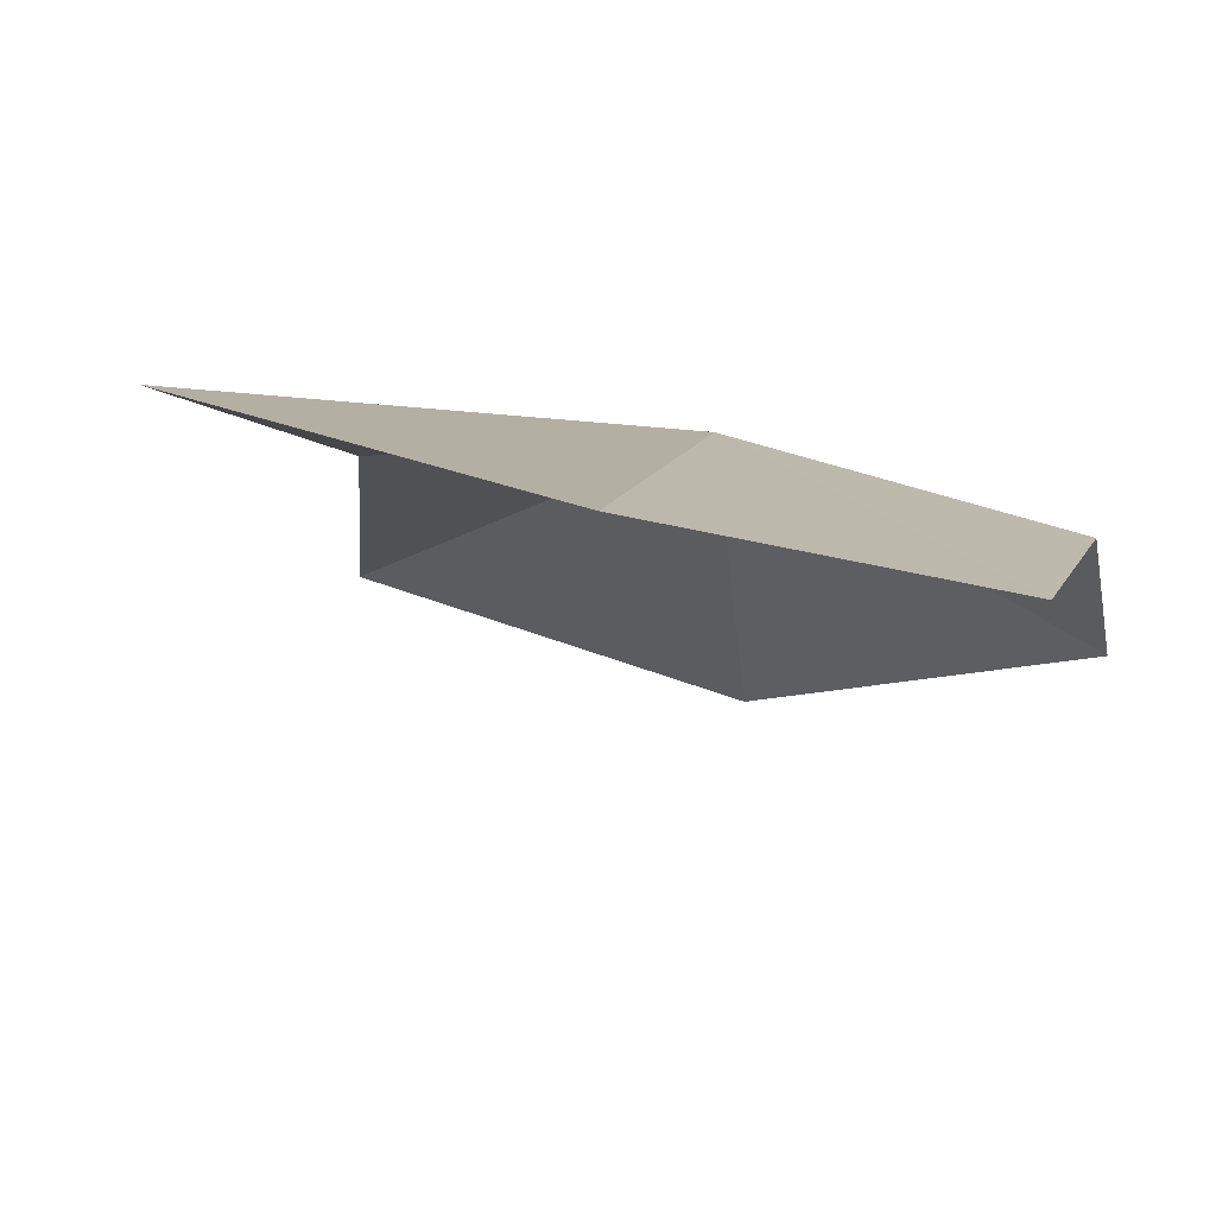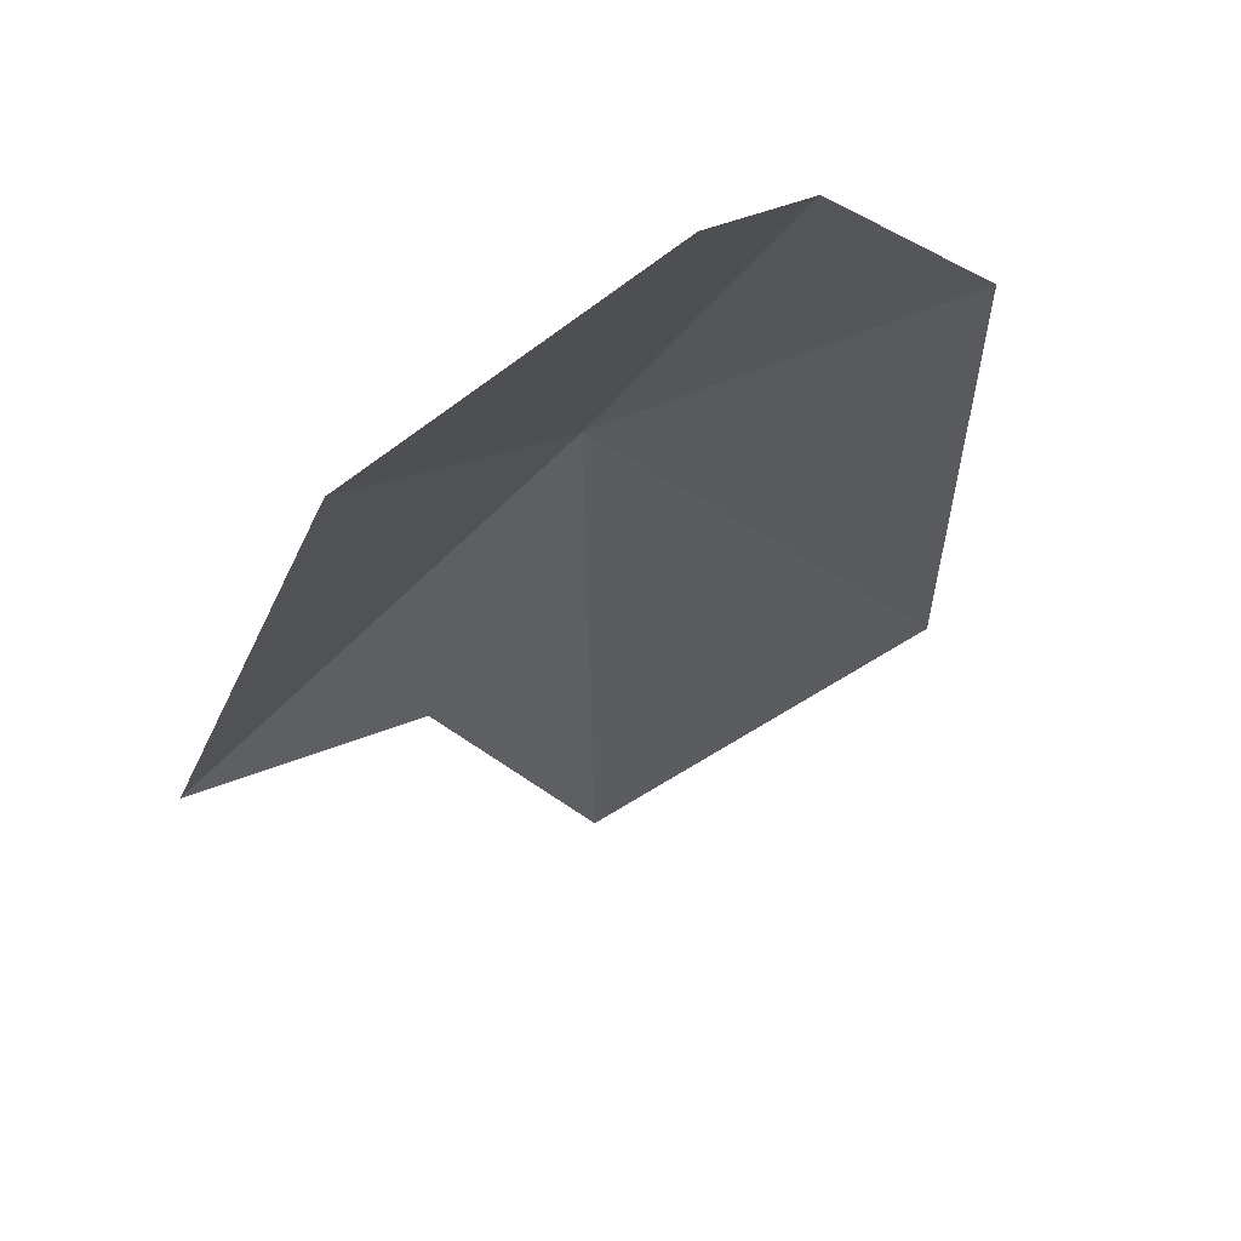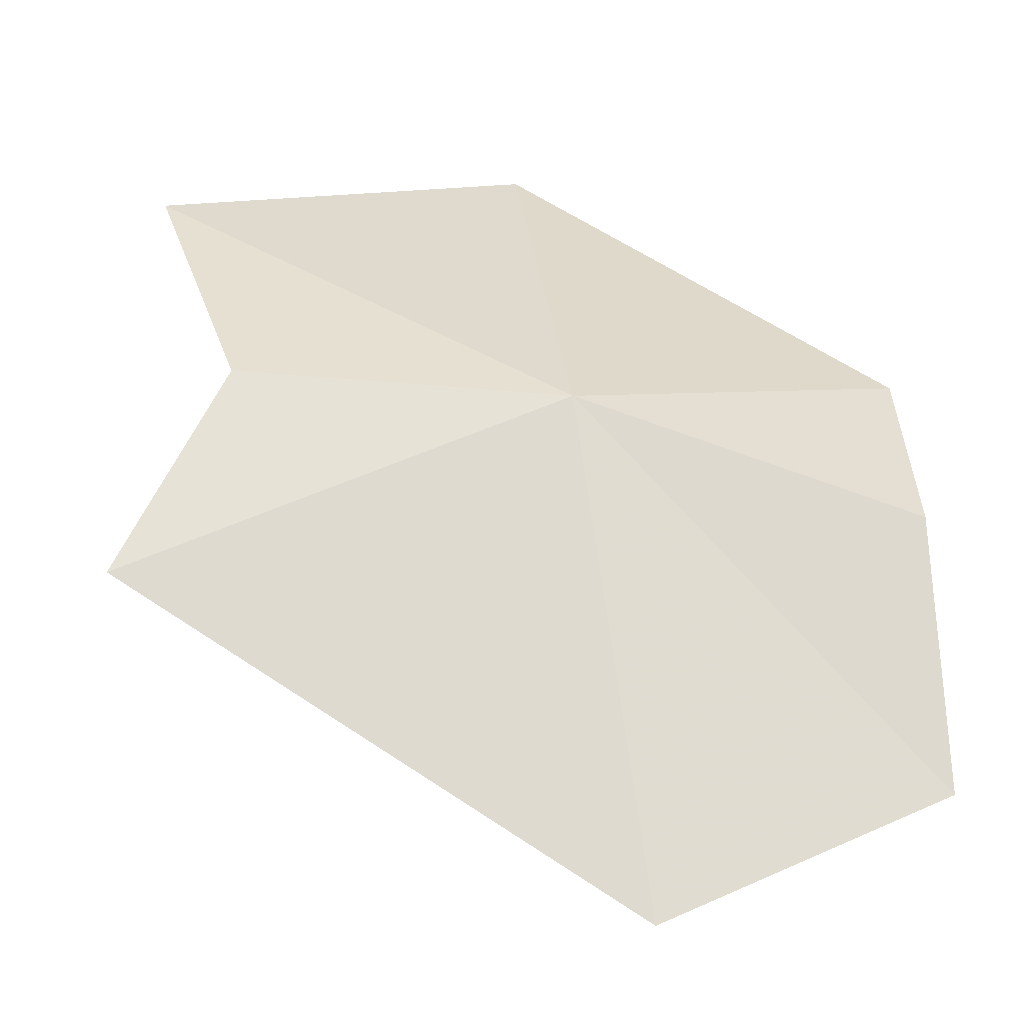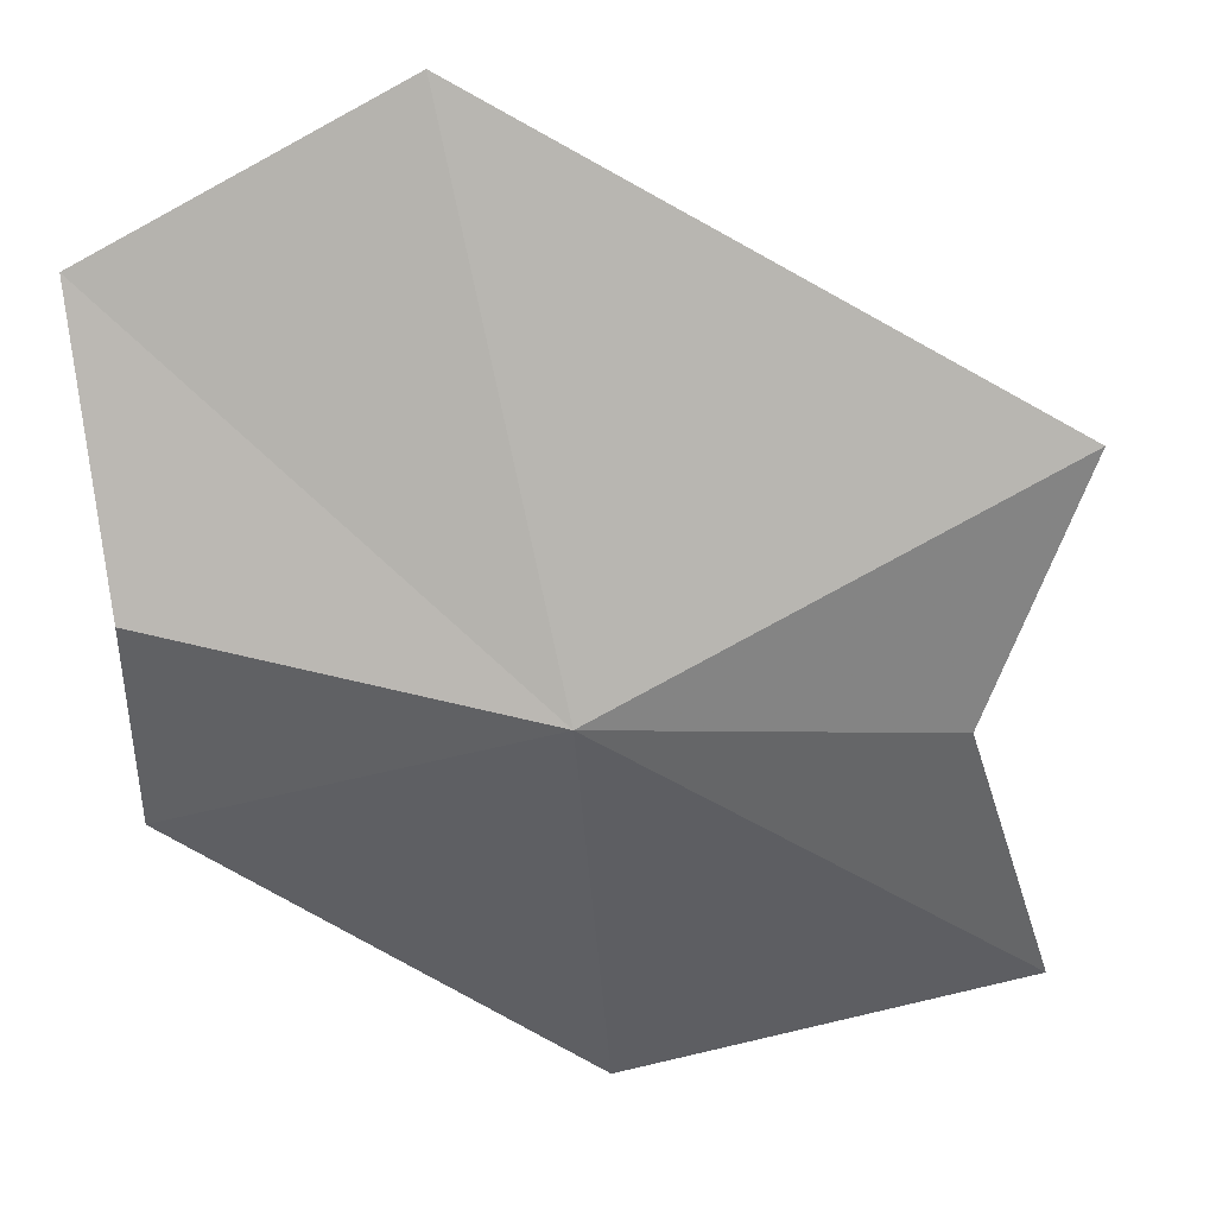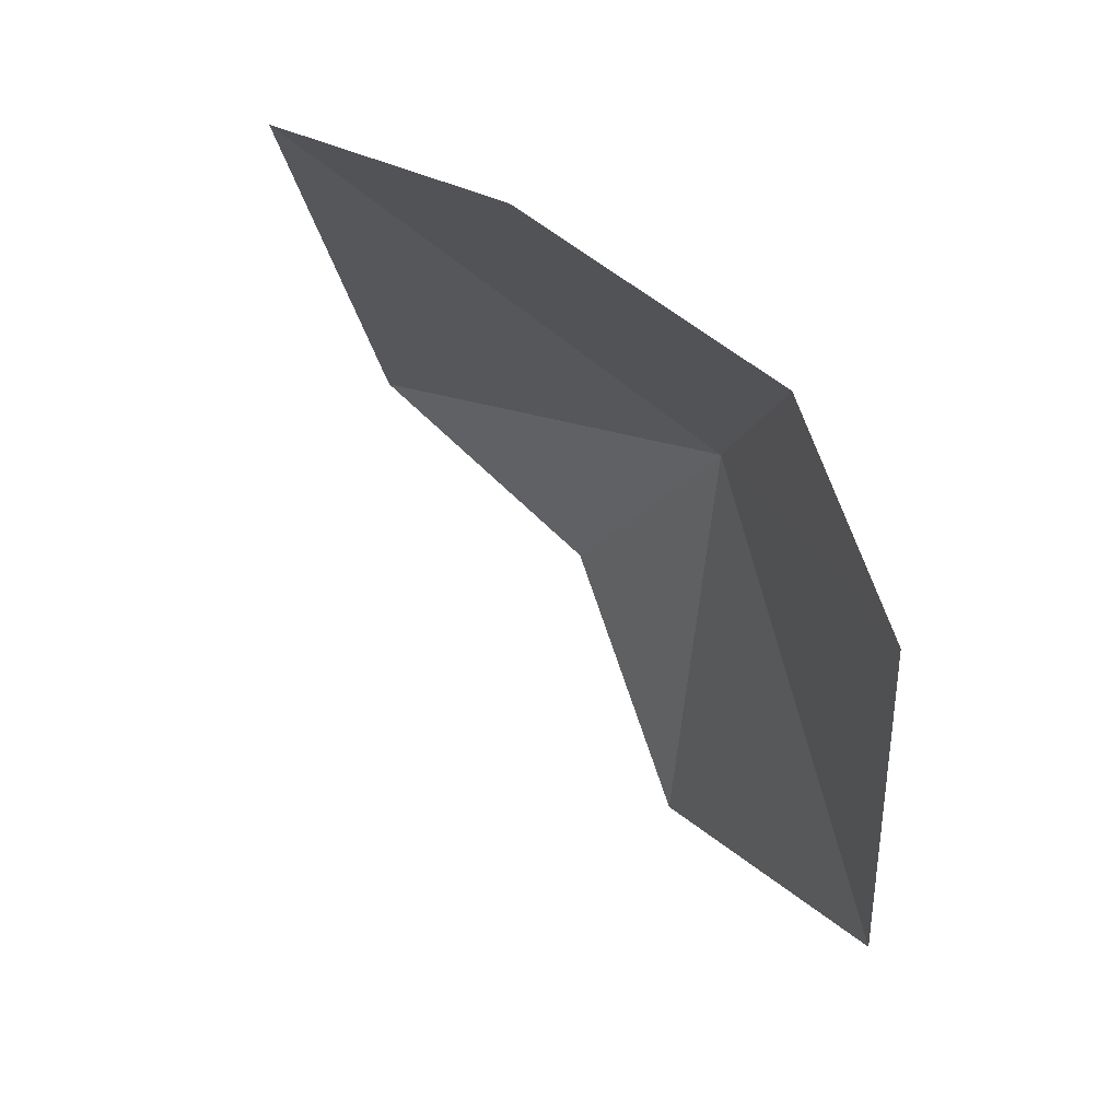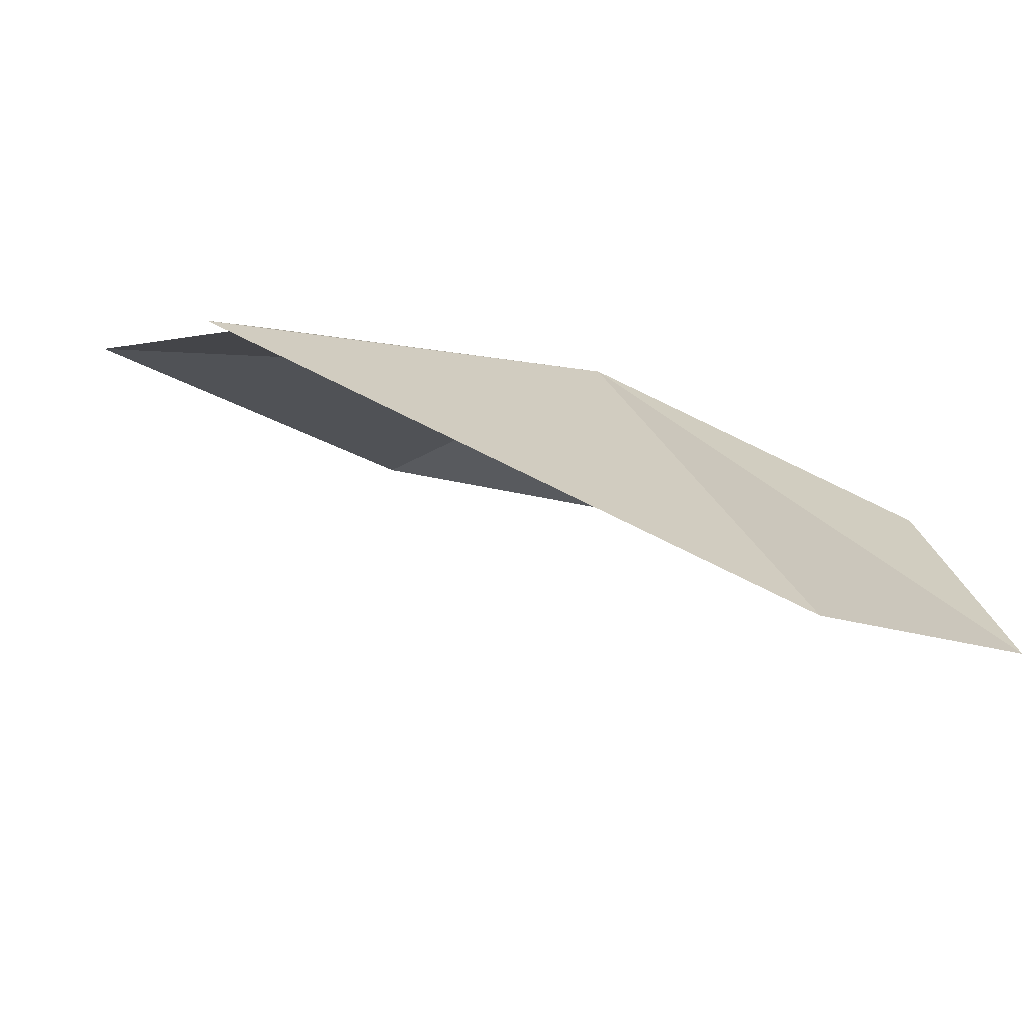
<metadata>
{"format":"obj","ext":"obj","renderer":"f3d","projection":"perspective","resolution":1024,"background":"white","views":[{"elev":42.6,"azim":17.9,"up":"+Z"},{"elev":-53.7,"azim":45.7,"up":"+Y"},{"elev":13.2,"azim":-6.2,"up":"+Y"},{"elev":67.3,"azim":170.9,"up":"+Z"},{"elev":5.3,"azim":66.0,"up":"+Z"},{"elev":-34.3,"azim":-29.6,"up":"+Y"}]}
</metadata>
<code>
v 54.38 -176.5 492.7
v 64.5 -177.2 488.9
v 54.25 -171.9 479.3
v 64.01 -186.6 498.7
v 64.06 -179.8 494.7
v 41.42 -180.9 494.3
v 55.54 -189 500.8
v 44.88 -176.2 489.3
v 42.84 -172.3 481.2
f 1 3 2
f 1 5 4
f 1 7 6
f 1 6 8
f 1 2 5
f 1 9 3
f 1 8 9
f 1 4 7

</code>
